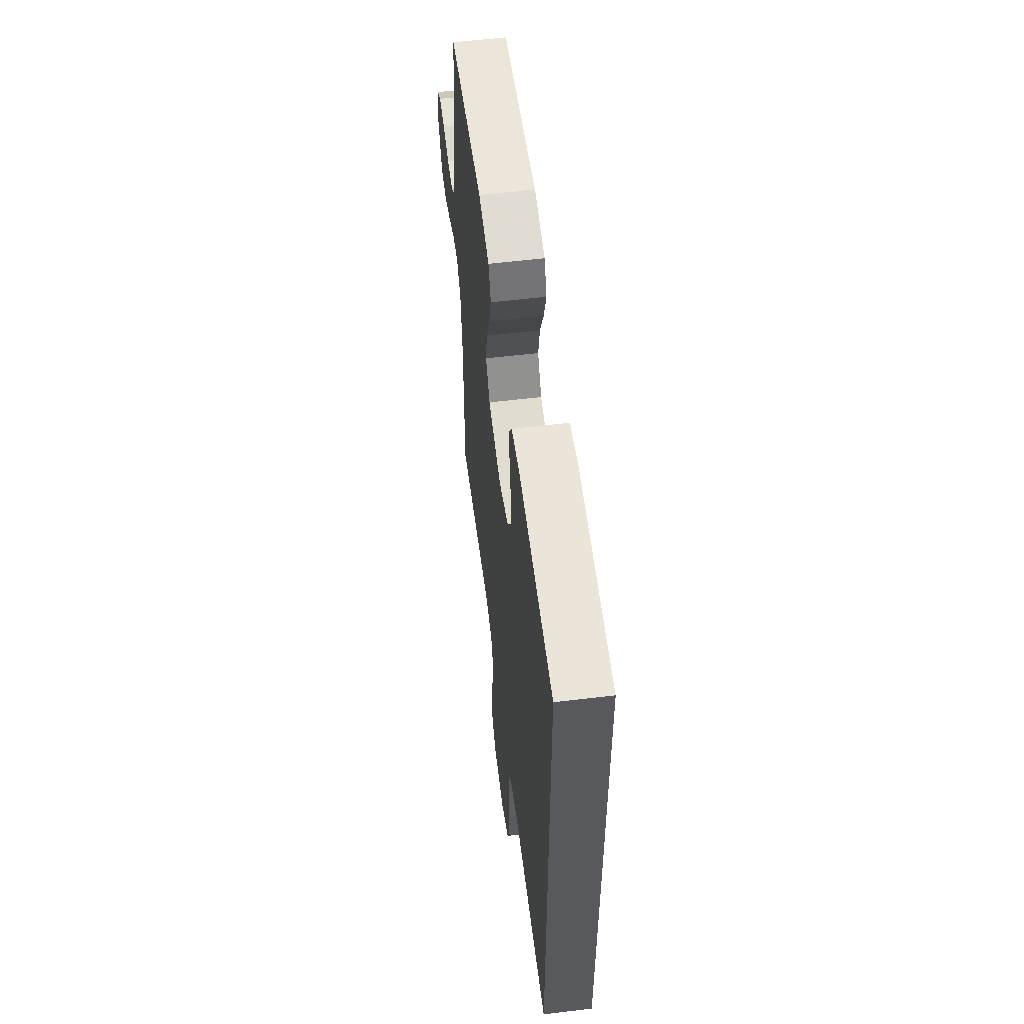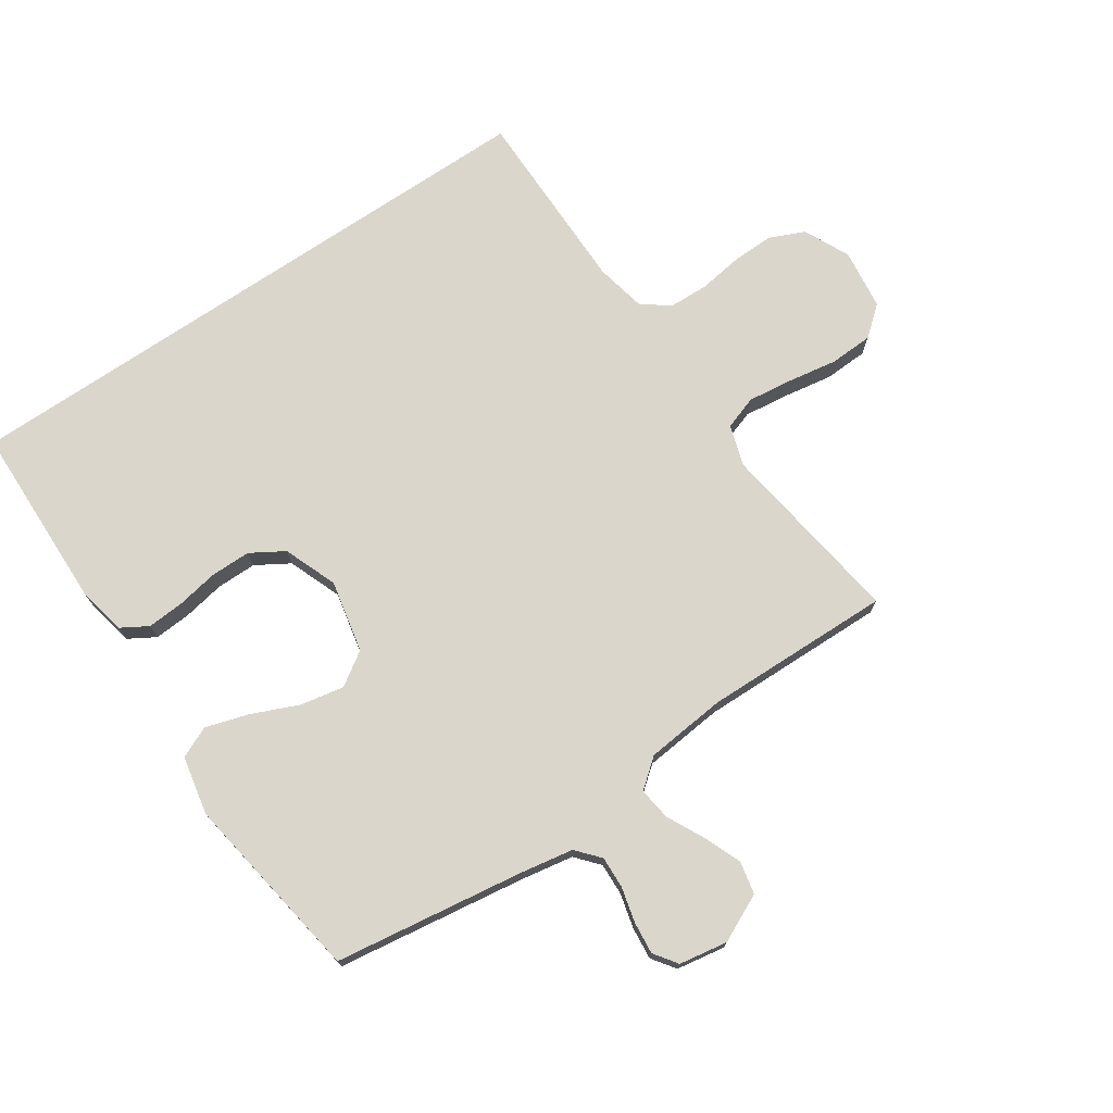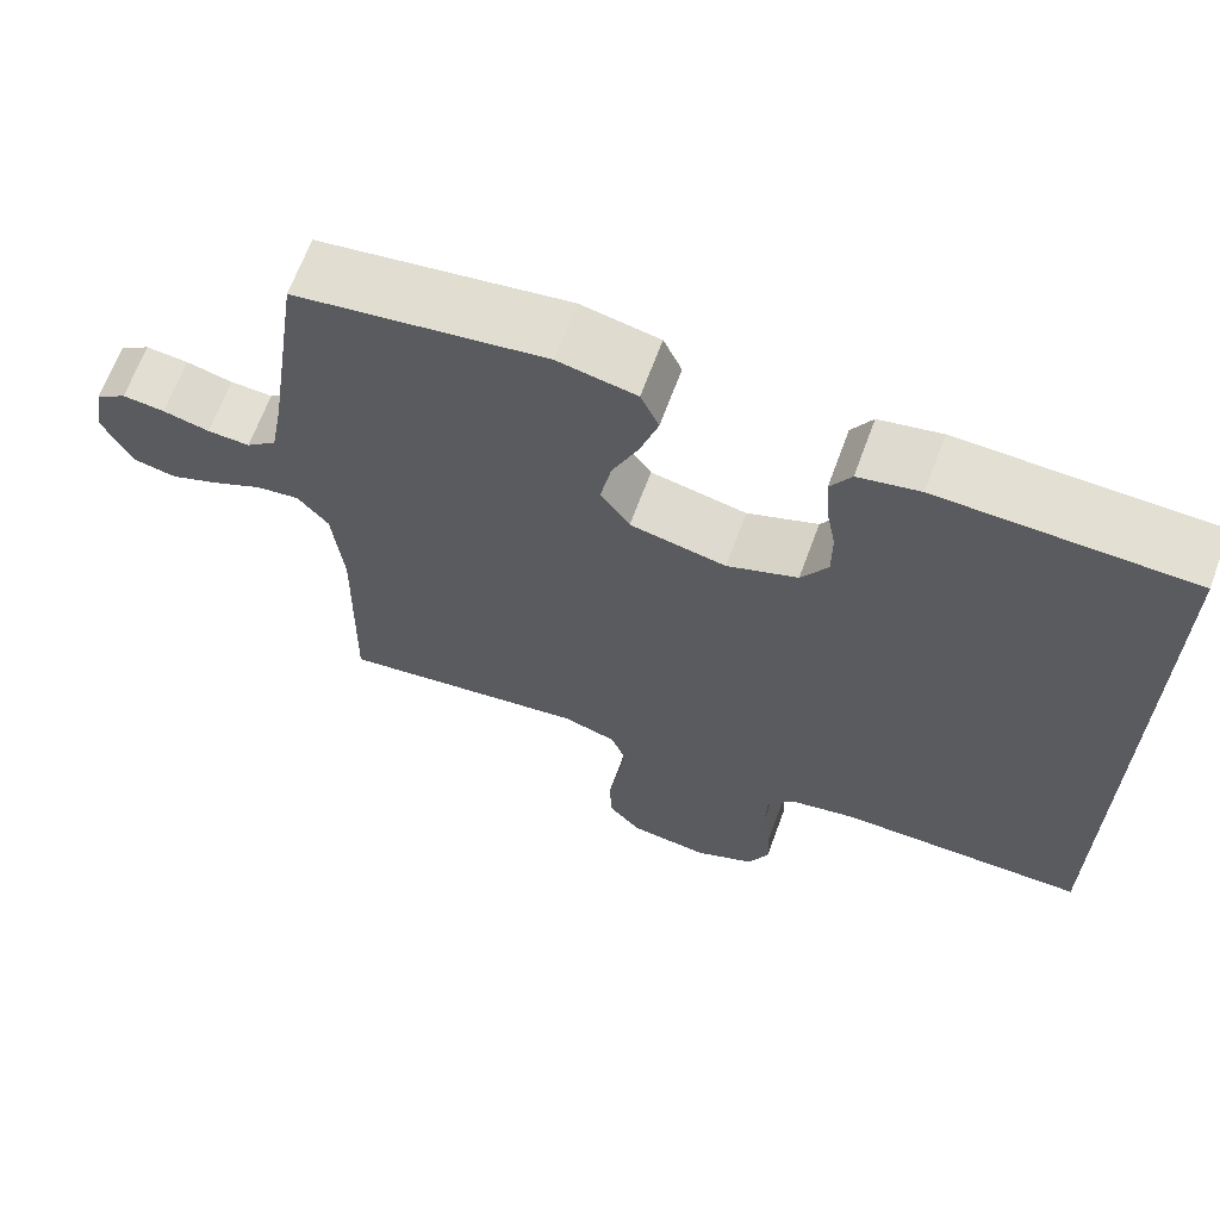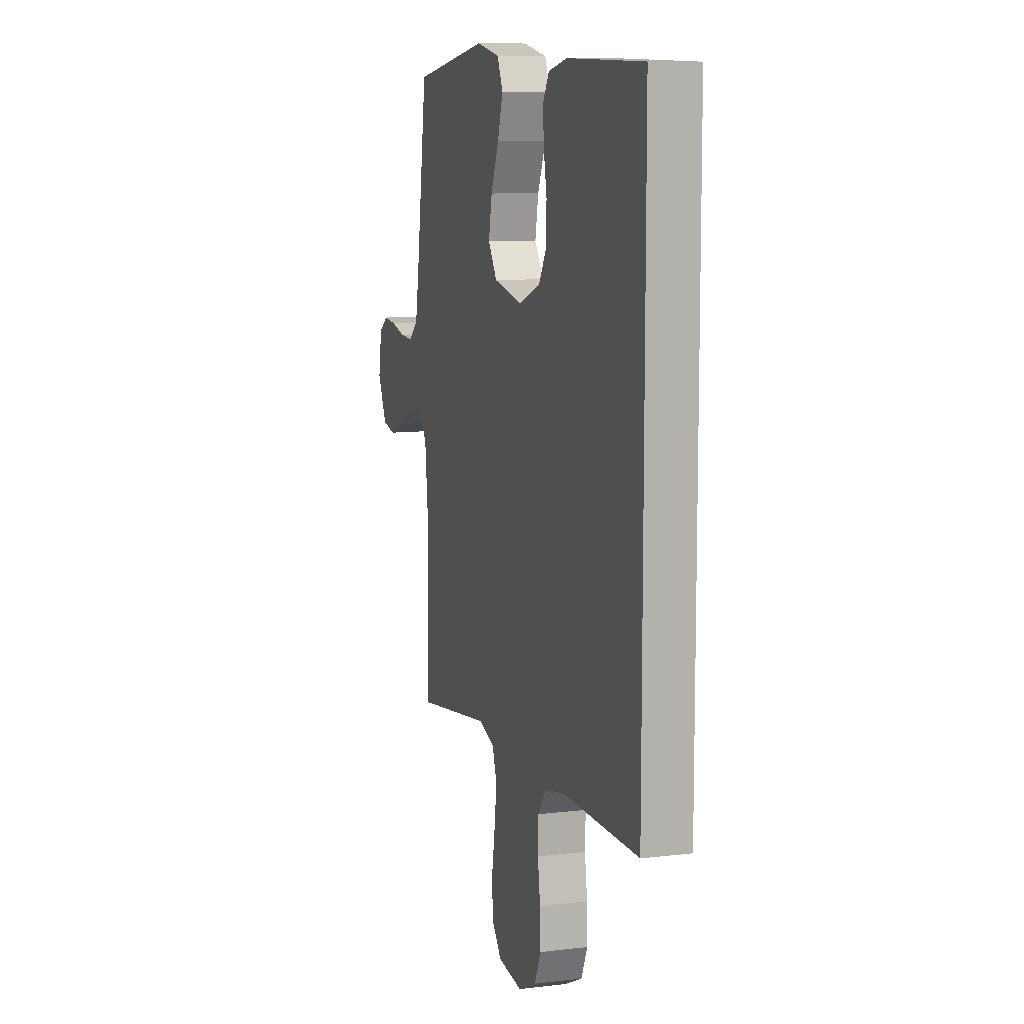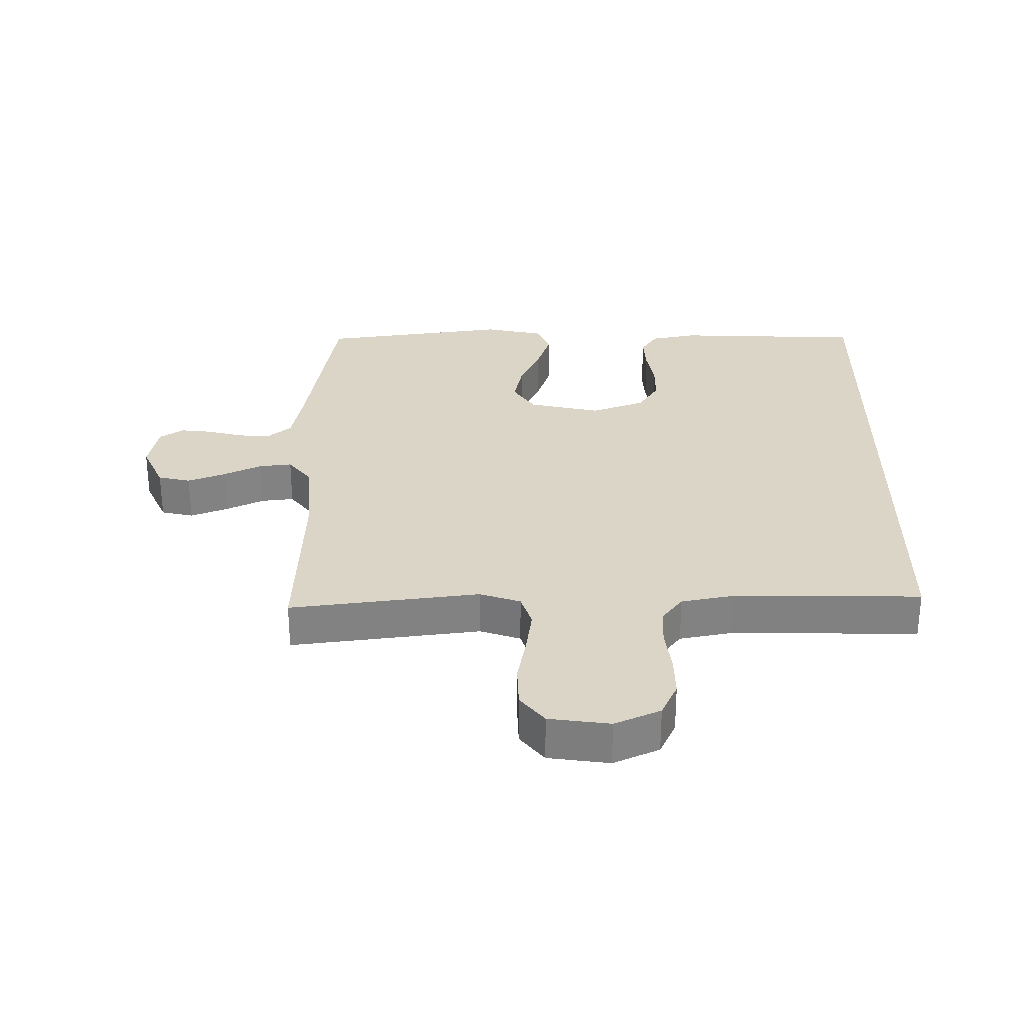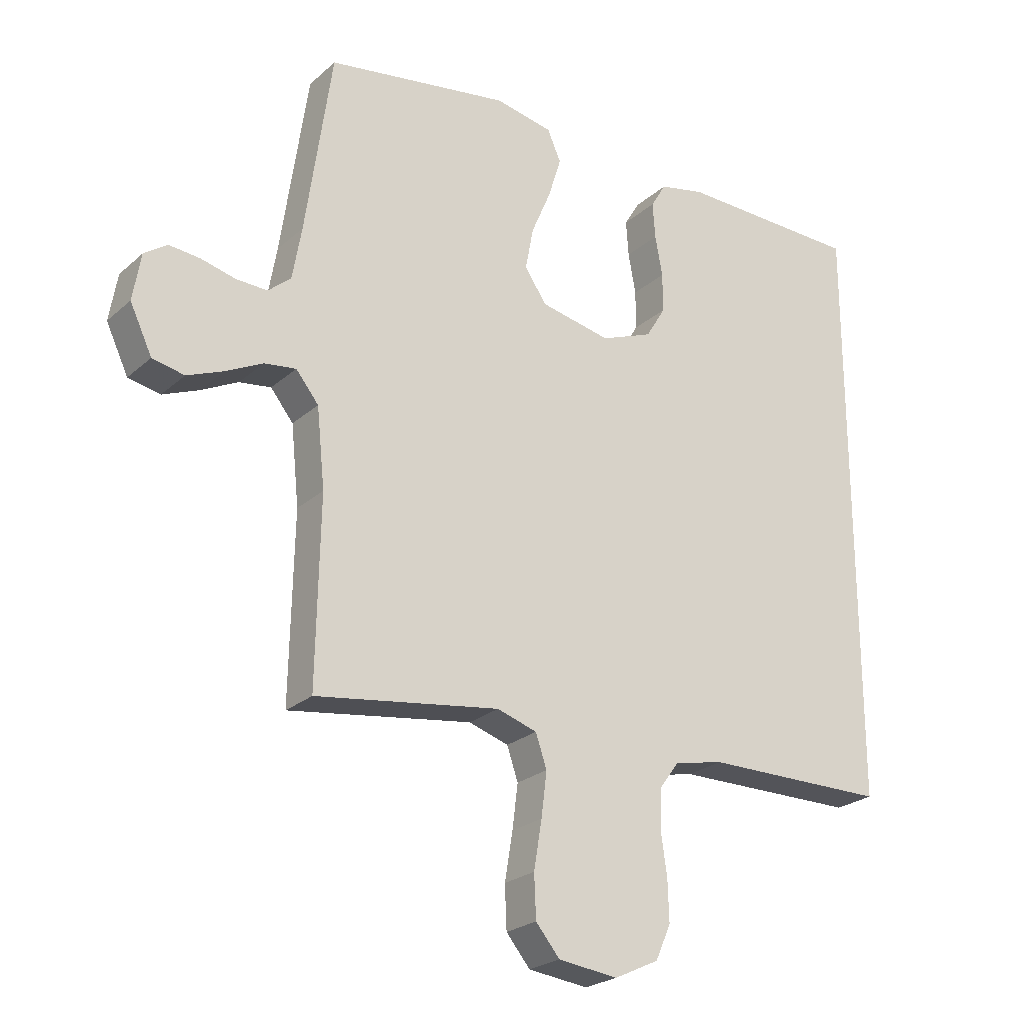
<metadata>
{"format":"obj","ext":"obj","renderer":"f3d","projection":"perspective","resolution":1024,"background":"white","views":[{"elev":58.1,"azim":-97.1,"up":"+Z"},{"elev":73.8,"azim":56.0,"up":"+Y"},{"elev":66.5,"azim":-159.8,"up":"+Z"},{"elev":9.8,"azim":-107.2,"up":"+Z"},{"elev":29.6,"azim":-179.5,"up":"+Y"},{"elev":-24.0,"azim":144.8,"up":"+Z"}]}
</metadata>
<code>
v 0.5 0.07 -0.5
v 0.2 0.07 -0.457
v 0.135 0.07 -0.478
v 0.117 0.07 -0.531
v 0.126 0.07 -0.603
v 0.139 0.07 -0.681
v 0.136 0.07 -0.75
v 0.097 0.07 -0.797
v 0 0.07 -0.809
v -0.072 0.07 -0.775
v -0.097 0.07 -0.719
v -0.095 0.07 -0.652
v -0.085 0.07 -0.582
v -0.087 0.07 -0.52
v -0.119 0.07 -0.476
v -0.2 0.07 -0.459
v -0.5 0.07 -0.458
v -0.5 0.07 0.515
v -0.2 0.07 0.522
v -0.126 0.07 0.506
v -0.101 0.07 0.464
v -0.105 0.07 0.405
v -0.117 0.07 0.339
v -0.117 0.07 0.275
v -0.085 0.07 0.222
v 0 0.07 0.189
v 0.115 0.07 0.213
v 0.15 0.07 0.266
v 0.137 0.07 0.335
v 0.105 0.07 0.41
v 0.084 0.07 0.478
v 0.106 0.07 0.528
v 0.2 0.07 0.547
v 0.5 0.07 0.5
v 0.543 0.07 0.2
v 0.558 0.07 0.114
v 0.595 0.07 0.082
v 0.646 0.07 0.084
v 0.702 0.07 0.098
v 0.753 0.07 0.103
v 0.79 0.07 0.077
v 0.803 0.07 0
v 0.767 0.07 -0.076
v 0.715 0.07 -0.087
v 0.656 0.07 -0.063
v 0.596 0.07 -0.033
v 0.544 0.07 -0.026
v 0.507 0.07 -0.072
v 0.494 0.07 -0.2
v 0.5 0 -0.5
v 0.2 0 -0.457
v 0.135 0 -0.478
v 0.117 0 -0.531
v 0.126 0 -0.603
v 0.139 0 -0.681
v 0.136 0 -0.75
v 0.097 0 -0.797
v 0 0 -0.809
v -0.072 0 -0.775
v -0.097 0 -0.719
v -0.095 0 -0.652
v -0.085 0 -0.582
v -0.087 0 -0.52
v -0.119 0 -0.476
v -0.2 0 -0.459
v -0.5 0 -0.458
v -0.5 0 0.515
v -0.2 0 0.522
v -0.126 0 0.506
v -0.101 0 0.464
v -0.105 0 0.405
v -0.117 0 0.339
v -0.117 0 0.275
v -0.085 0 0.222
v 0 0 0.189
v 0.115 0 0.213
v 0.15 0 0.266
v 0.137 0 0.335
v 0.105 0 0.41
v 0.084 0 0.478
v 0.106 0 0.528
v 0.2 0 0.547
v 0.5 0 0.5
v 0.543 0 0.2
v 0.558 0 0.114
v 0.595 0 0.082
v 0.646 0 0.084
v 0.702 0 0.098
v 0.753 0 0.103
v 0.79 0 0.077
v 0.803 0 0
v 0.767 0 -0.076
v 0.715 0 -0.087
v 0.656 0 -0.063
v 0.596 0 -0.033
v 0.544 0 -0.026
v 0.507 0 -0.072
v 0.494 0 -0.2
f 43 44 45 46
f 41 42 43 46
f 41 46 47
f 38 39 40 41
f 37 38 41 47
f 36 37 47 48
f 32 33 34 35
f 32 35 36 48
f 29 30 31 32
f 28 29 32 48
f 20 21 22 23
f 20 23 24
f 19 20 24
f 16 17 18 19
f 15 16 19 24
f 14 15 24 25
f 10 11 12 13
f 5 6 7 8
f 4 5 8 9
f 3 4 9 10
f 49 1 2
f 49 2 3
f 27 28 48 49
f 26 27 49 3
f 13 14 25 26
f 3 10 13 26
f 95 94 93 92
f 95 92 91 90
f 96 95 90
f 90 89 88 87
f 96 90 87 86
f 97 96 86 85
f 84 83 82 81
f 97 85 84 81
f 81 80 79 78
f 97 81 78 77
f 72 71 70 69
f 73 72 69
f 73 69 68
f 68 67 66 65
f 73 68 65 64
f 74 73 64 63
f 62 61 60 59
f 57 56 55 54
f 58 57 54 53
f 59 58 53 52
f 51 50 98
f 52 51 98
f 98 97 77 76
f 52 98 76 75
f 75 74 63 62
f 75 62 59 52
f 1 50 51 2
f 2 51 52 3
f 3 52 53 4
f 4 53 54 5
f 5 54 55 6
f 6 55 56 7
f 7 56 57 8
f 8 57 58 9
f 9 58 59 10
f 10 59 60 11
f 11 60 61 12
f 12 61 62 13
f 13 62 63 14
f 14 63 64 15
f 15 64 65 16
f 16 65 66 17
f 17 66 67 18
f 18 67 68 19
f 19 68 69 20
f 20 69 70 21
f 21 70 71 22
f 22 71 72 23
f 23 72 73 24
f 24 73 74 25
f 25 74 75 26
f 26 75 76 27
f 27 76 77 28
f 28 77 78 29
f 29 78 79 30
f 30 79 80 31
f 31 80 81 32
f 32 81 82 33
f 33 82 83 34
f 34 83 84 35
f 35 84 85 36
f 36 85 86 37
f 37 86 87 38
f 38 87 88 39
f 39 88 89 40
f 40 89 90 41
f 41 90 91 42
f 42 91 92 43
f 43 92 93 44
f 44 93 94 45
f 45 94 95 46
f 46 95 96 47
f 47 96 97 48
f 48 97 98 49
f 49 98 50 1

</code>
